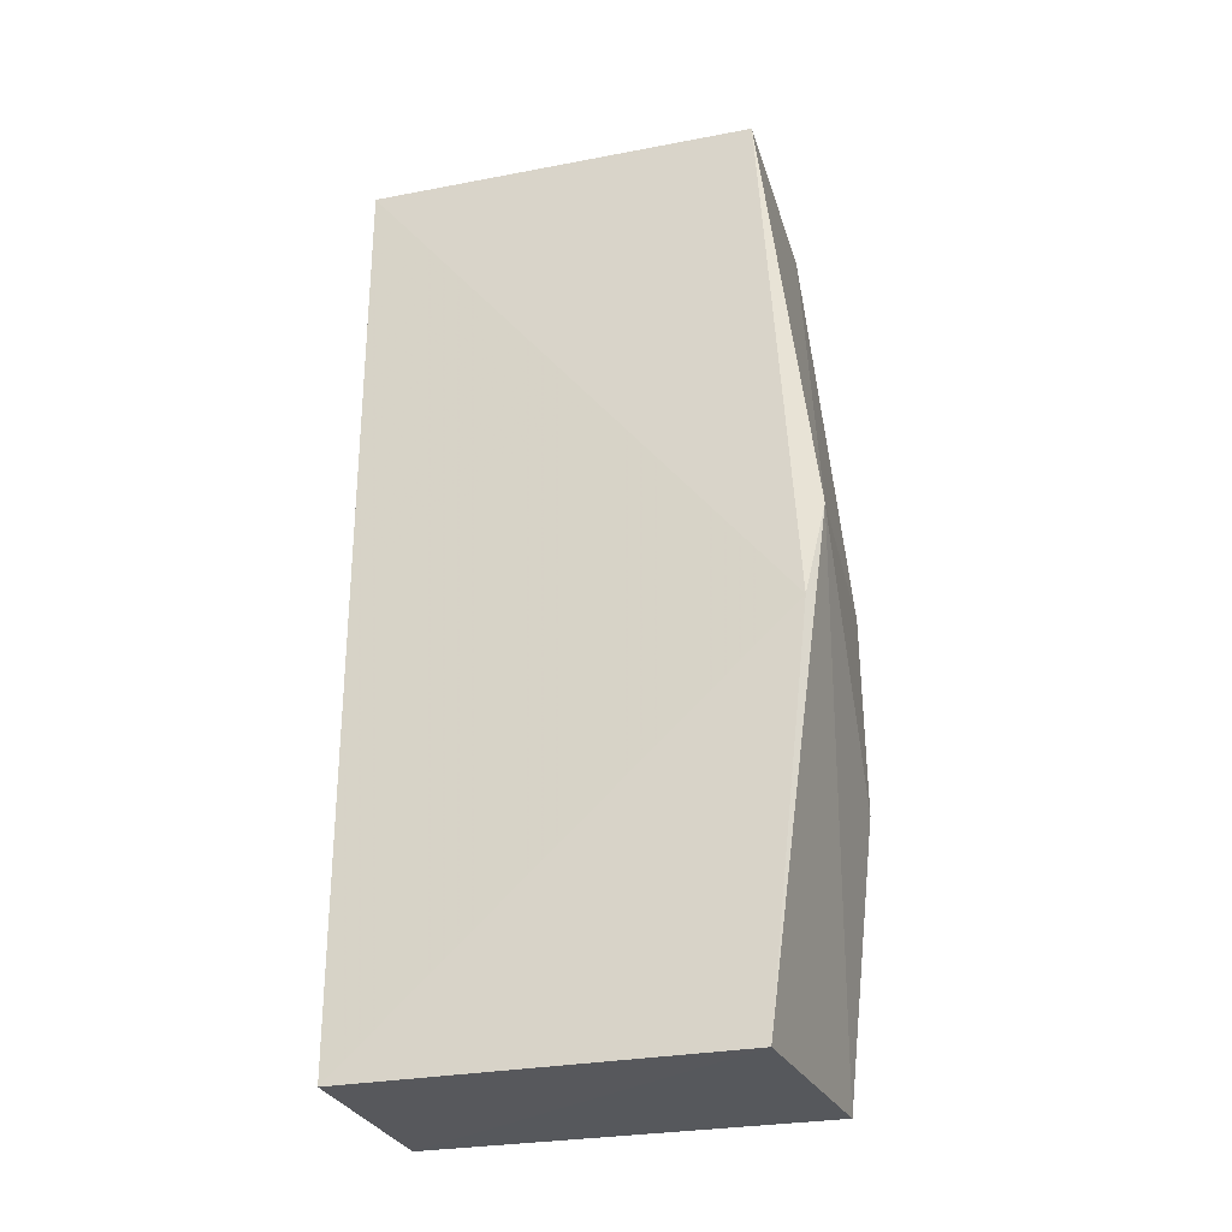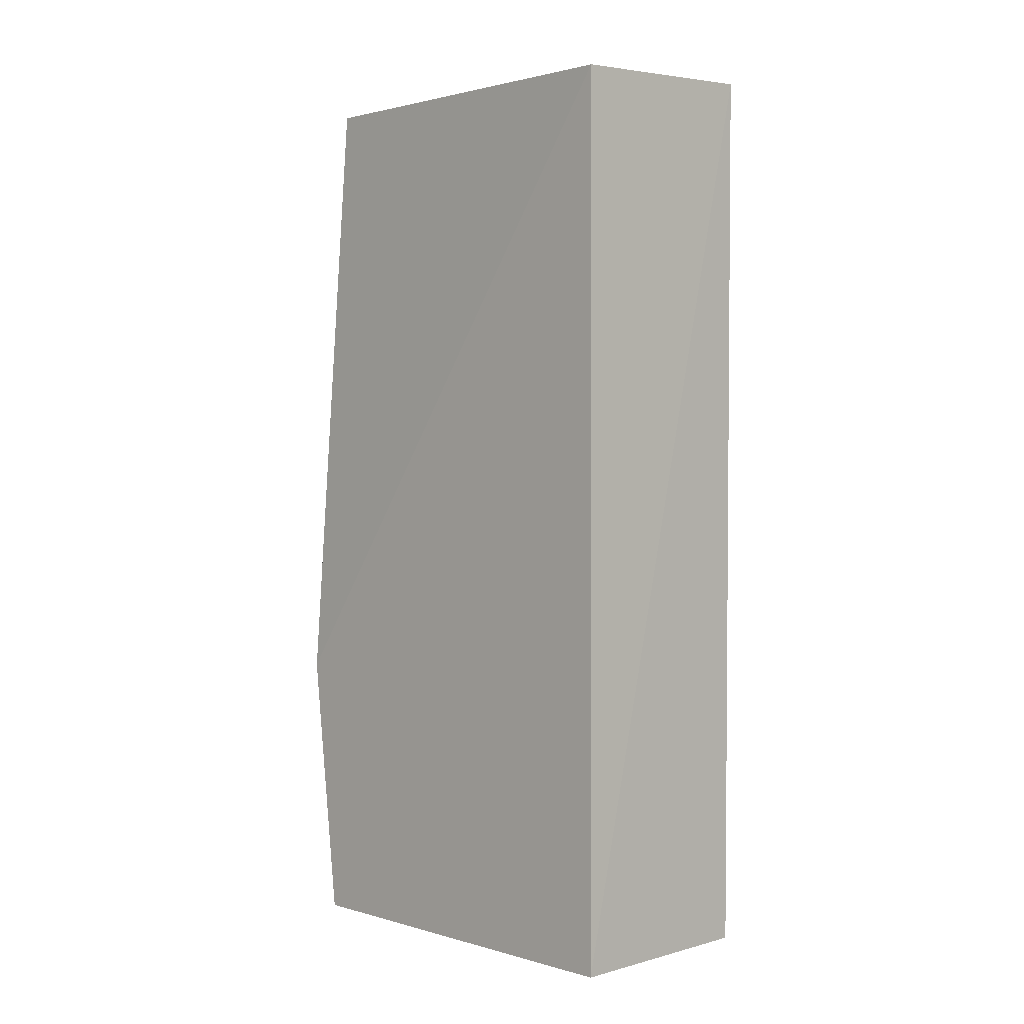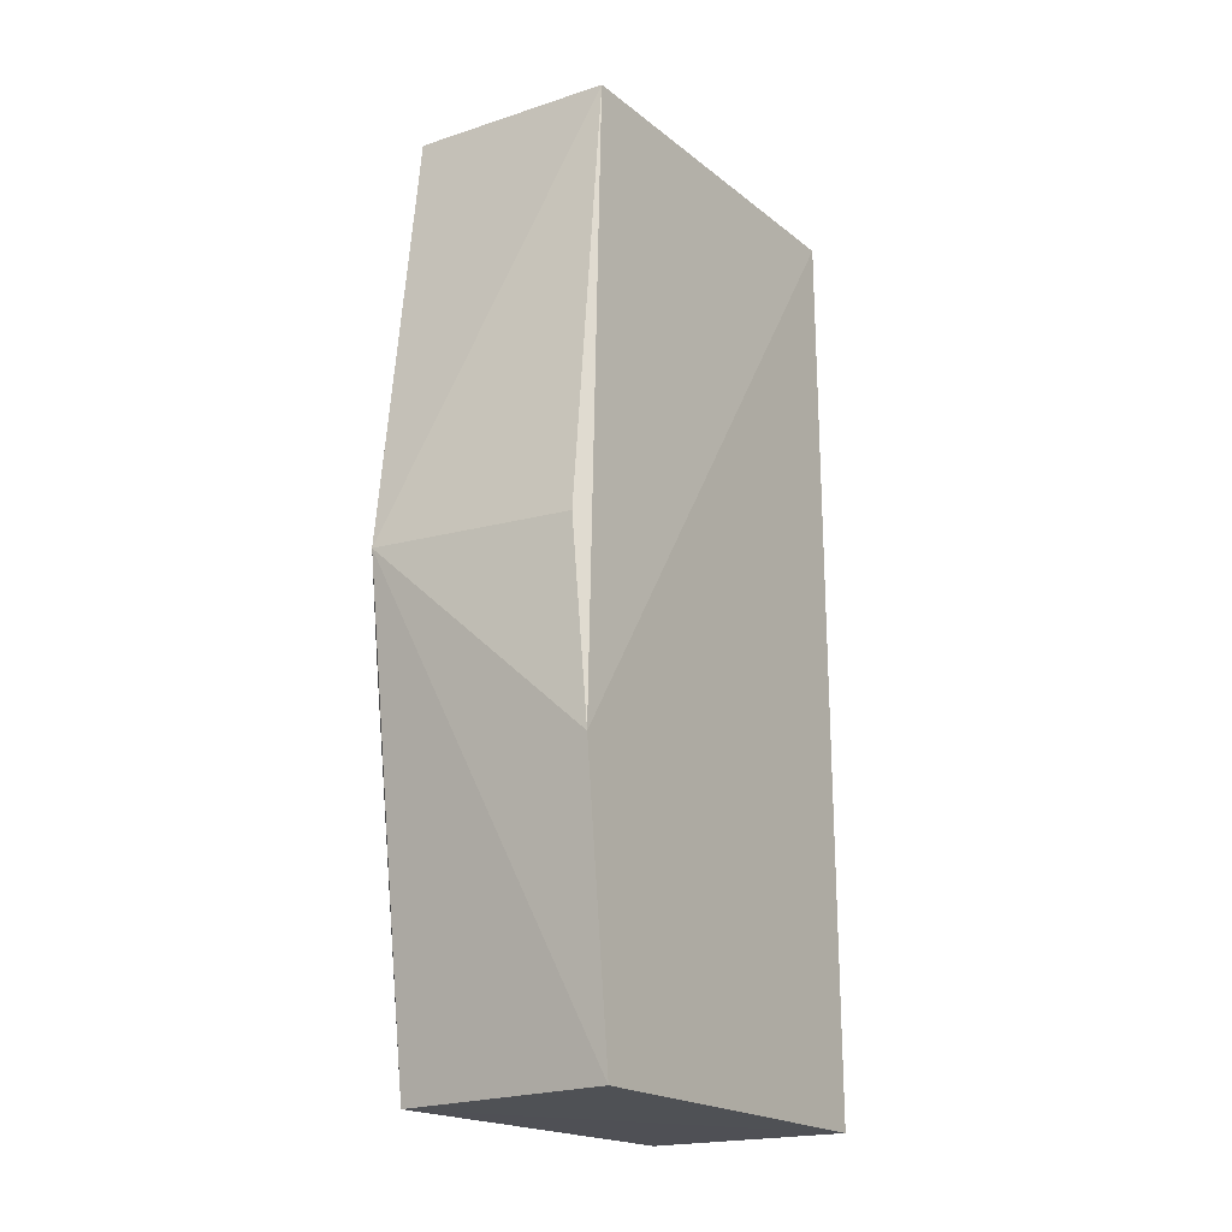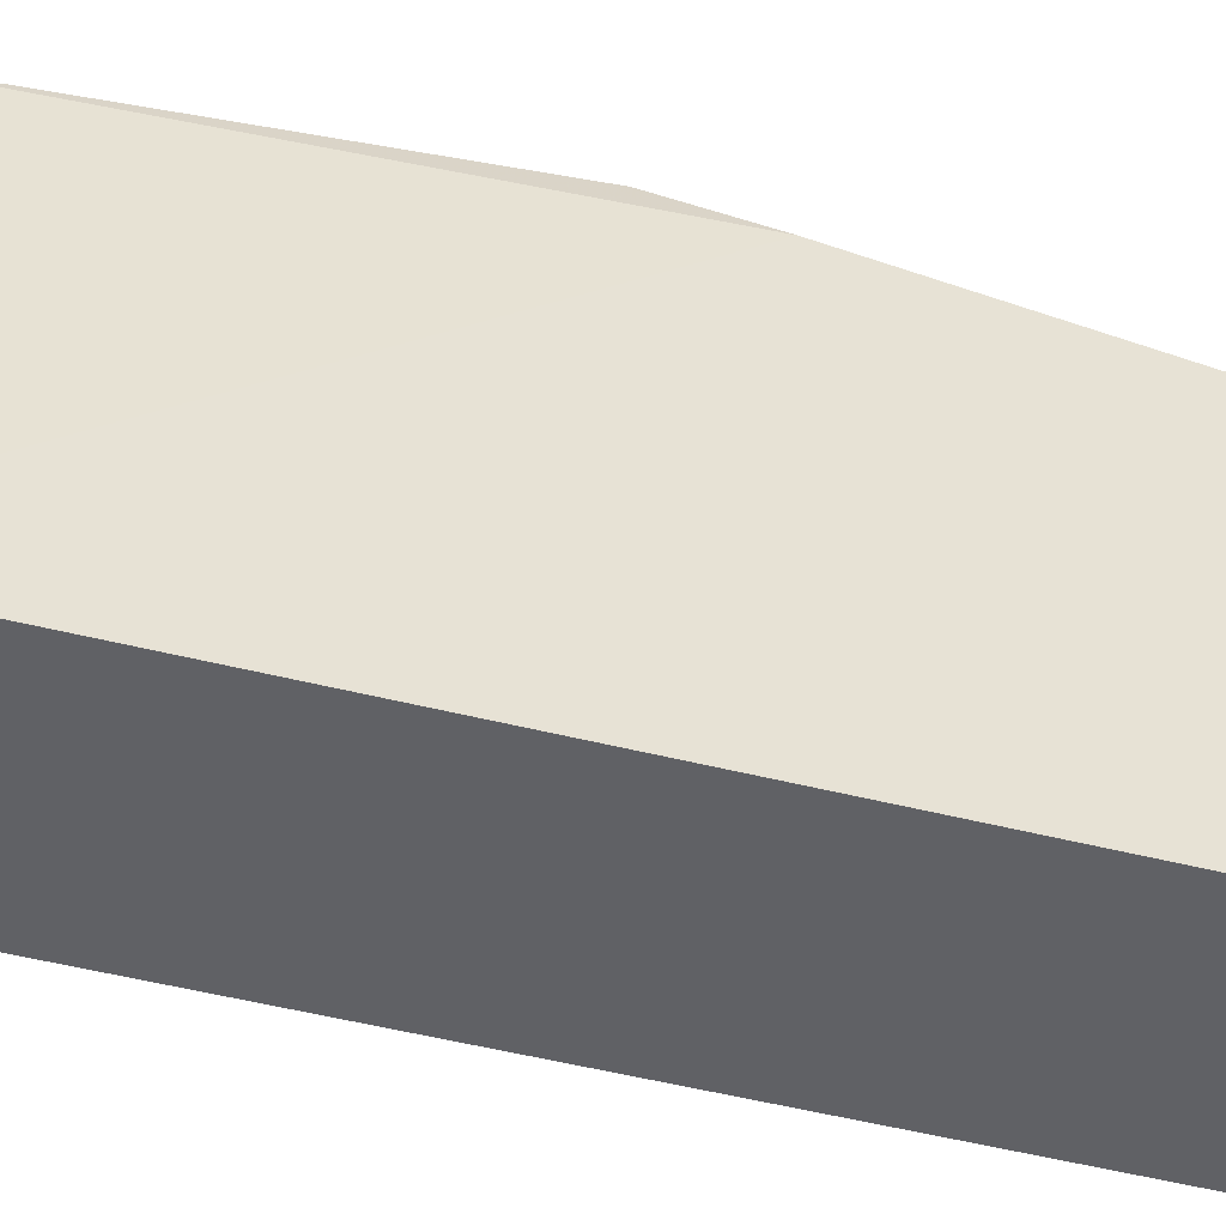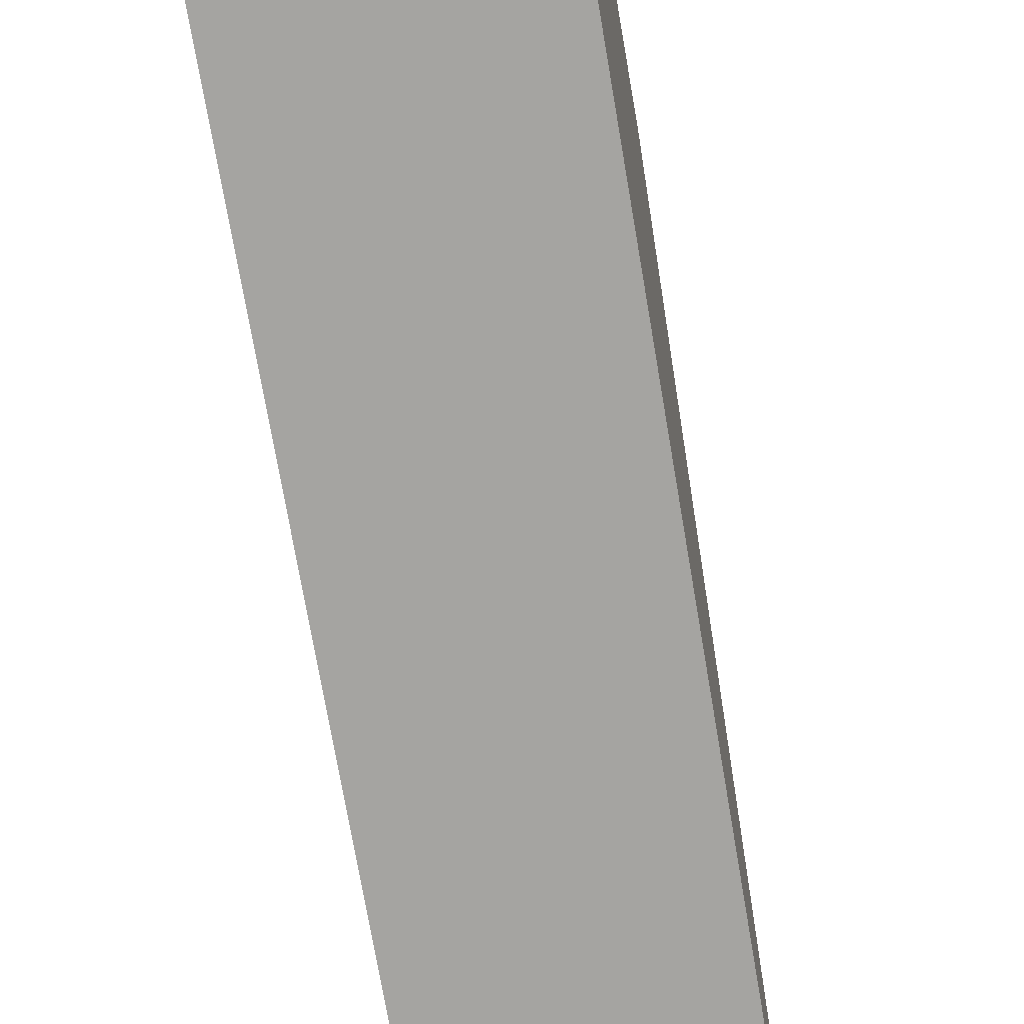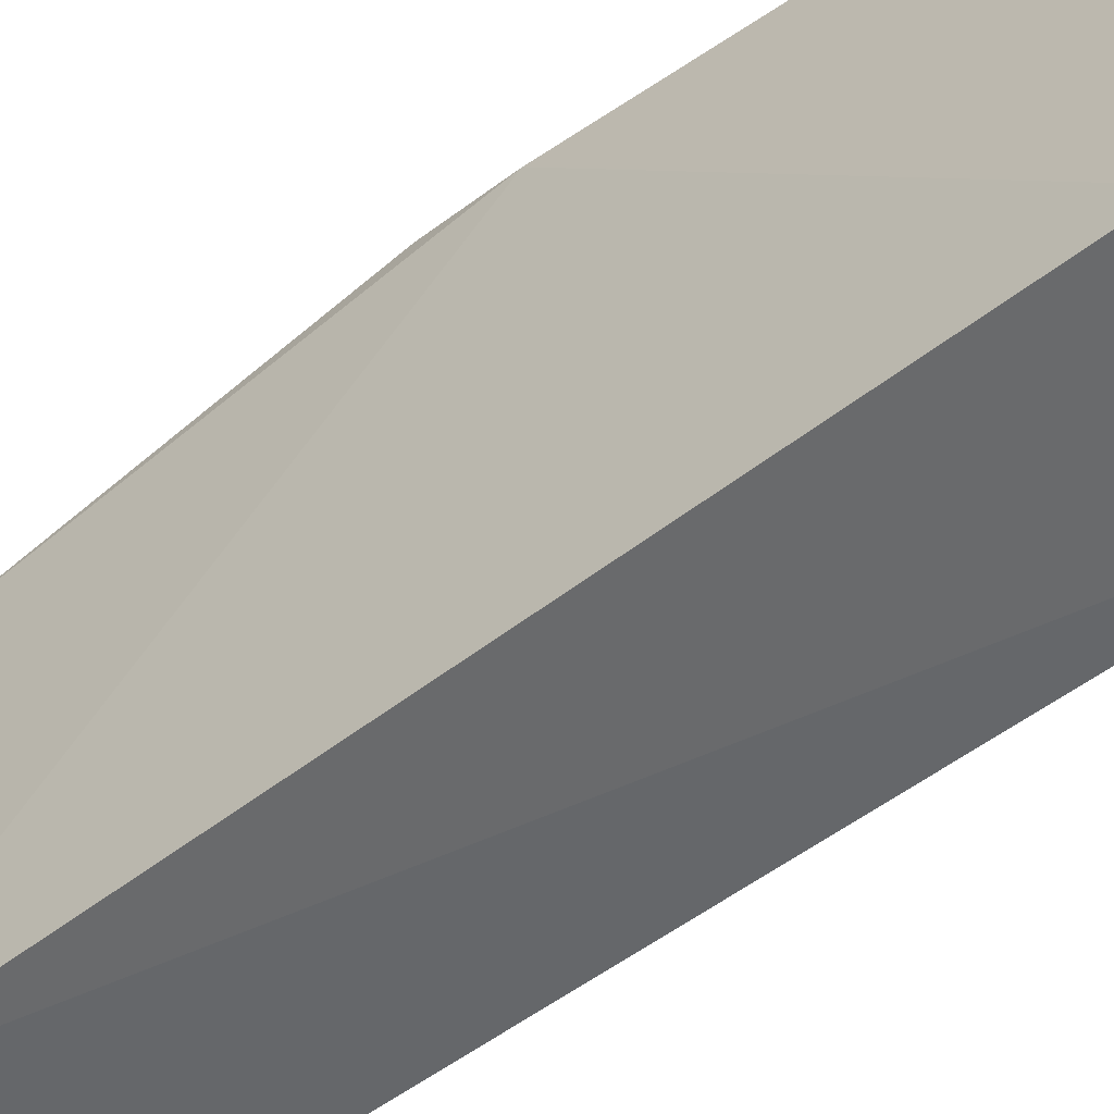
<metadata>
{"format":"obj","ext":"obj","renderer":"f3d","projection":"perspective","resolution":1024,"background":"white","views":[{"elev":-28.5,"azim":106.7,"up":"+Z"},{"elev":2.2,"azim":-43.8,"up":"+Z"},{"elev":-19.3,"azim":-145.4,"up":"+Z"},{"elev":-49.0,"azim":74.2,"up":"+Y"},{"elev":-73.1,"azim":-170.2,"up":"+Y"},{"elev":-52.9,"azim":130.0,"up":"+Y"}]}
</metadata>
<code>
v 0.0004698 0.01441 0.02965
v 0.0004756 0.008267 0.02972
v 0.0004558 0.008281 0.01535
v -0.003042 0.01451 0.01537
v -0.002823 0.00833 0.02958
v 0.0004599 0.01421 0.01534
v -0.002805 0.01437 0.02953
v -0.002852 0.008281 0.01535
v 0.0004545 0.01522 0.02286
v 0.0005645 0.01492 0.02143
v -0.003049 0.015 0.01971
v -0.002802 0.01502 0.02274
f 7 5 2
f 7 2 1
f 8 3 2
f 8 2 5
f 8 6 3
f 8 4 6
f 9 6 4
f 9 7 1
f 10 1 2
f 10 2 3
f 10 3 6
f 10 9 1
f 10 6 9
f 11 5 7
f 11 8 5
f 11 4 8
f 11 9 4
f 12 11 7
f 12 7 9
f 12 9 11

</code>
